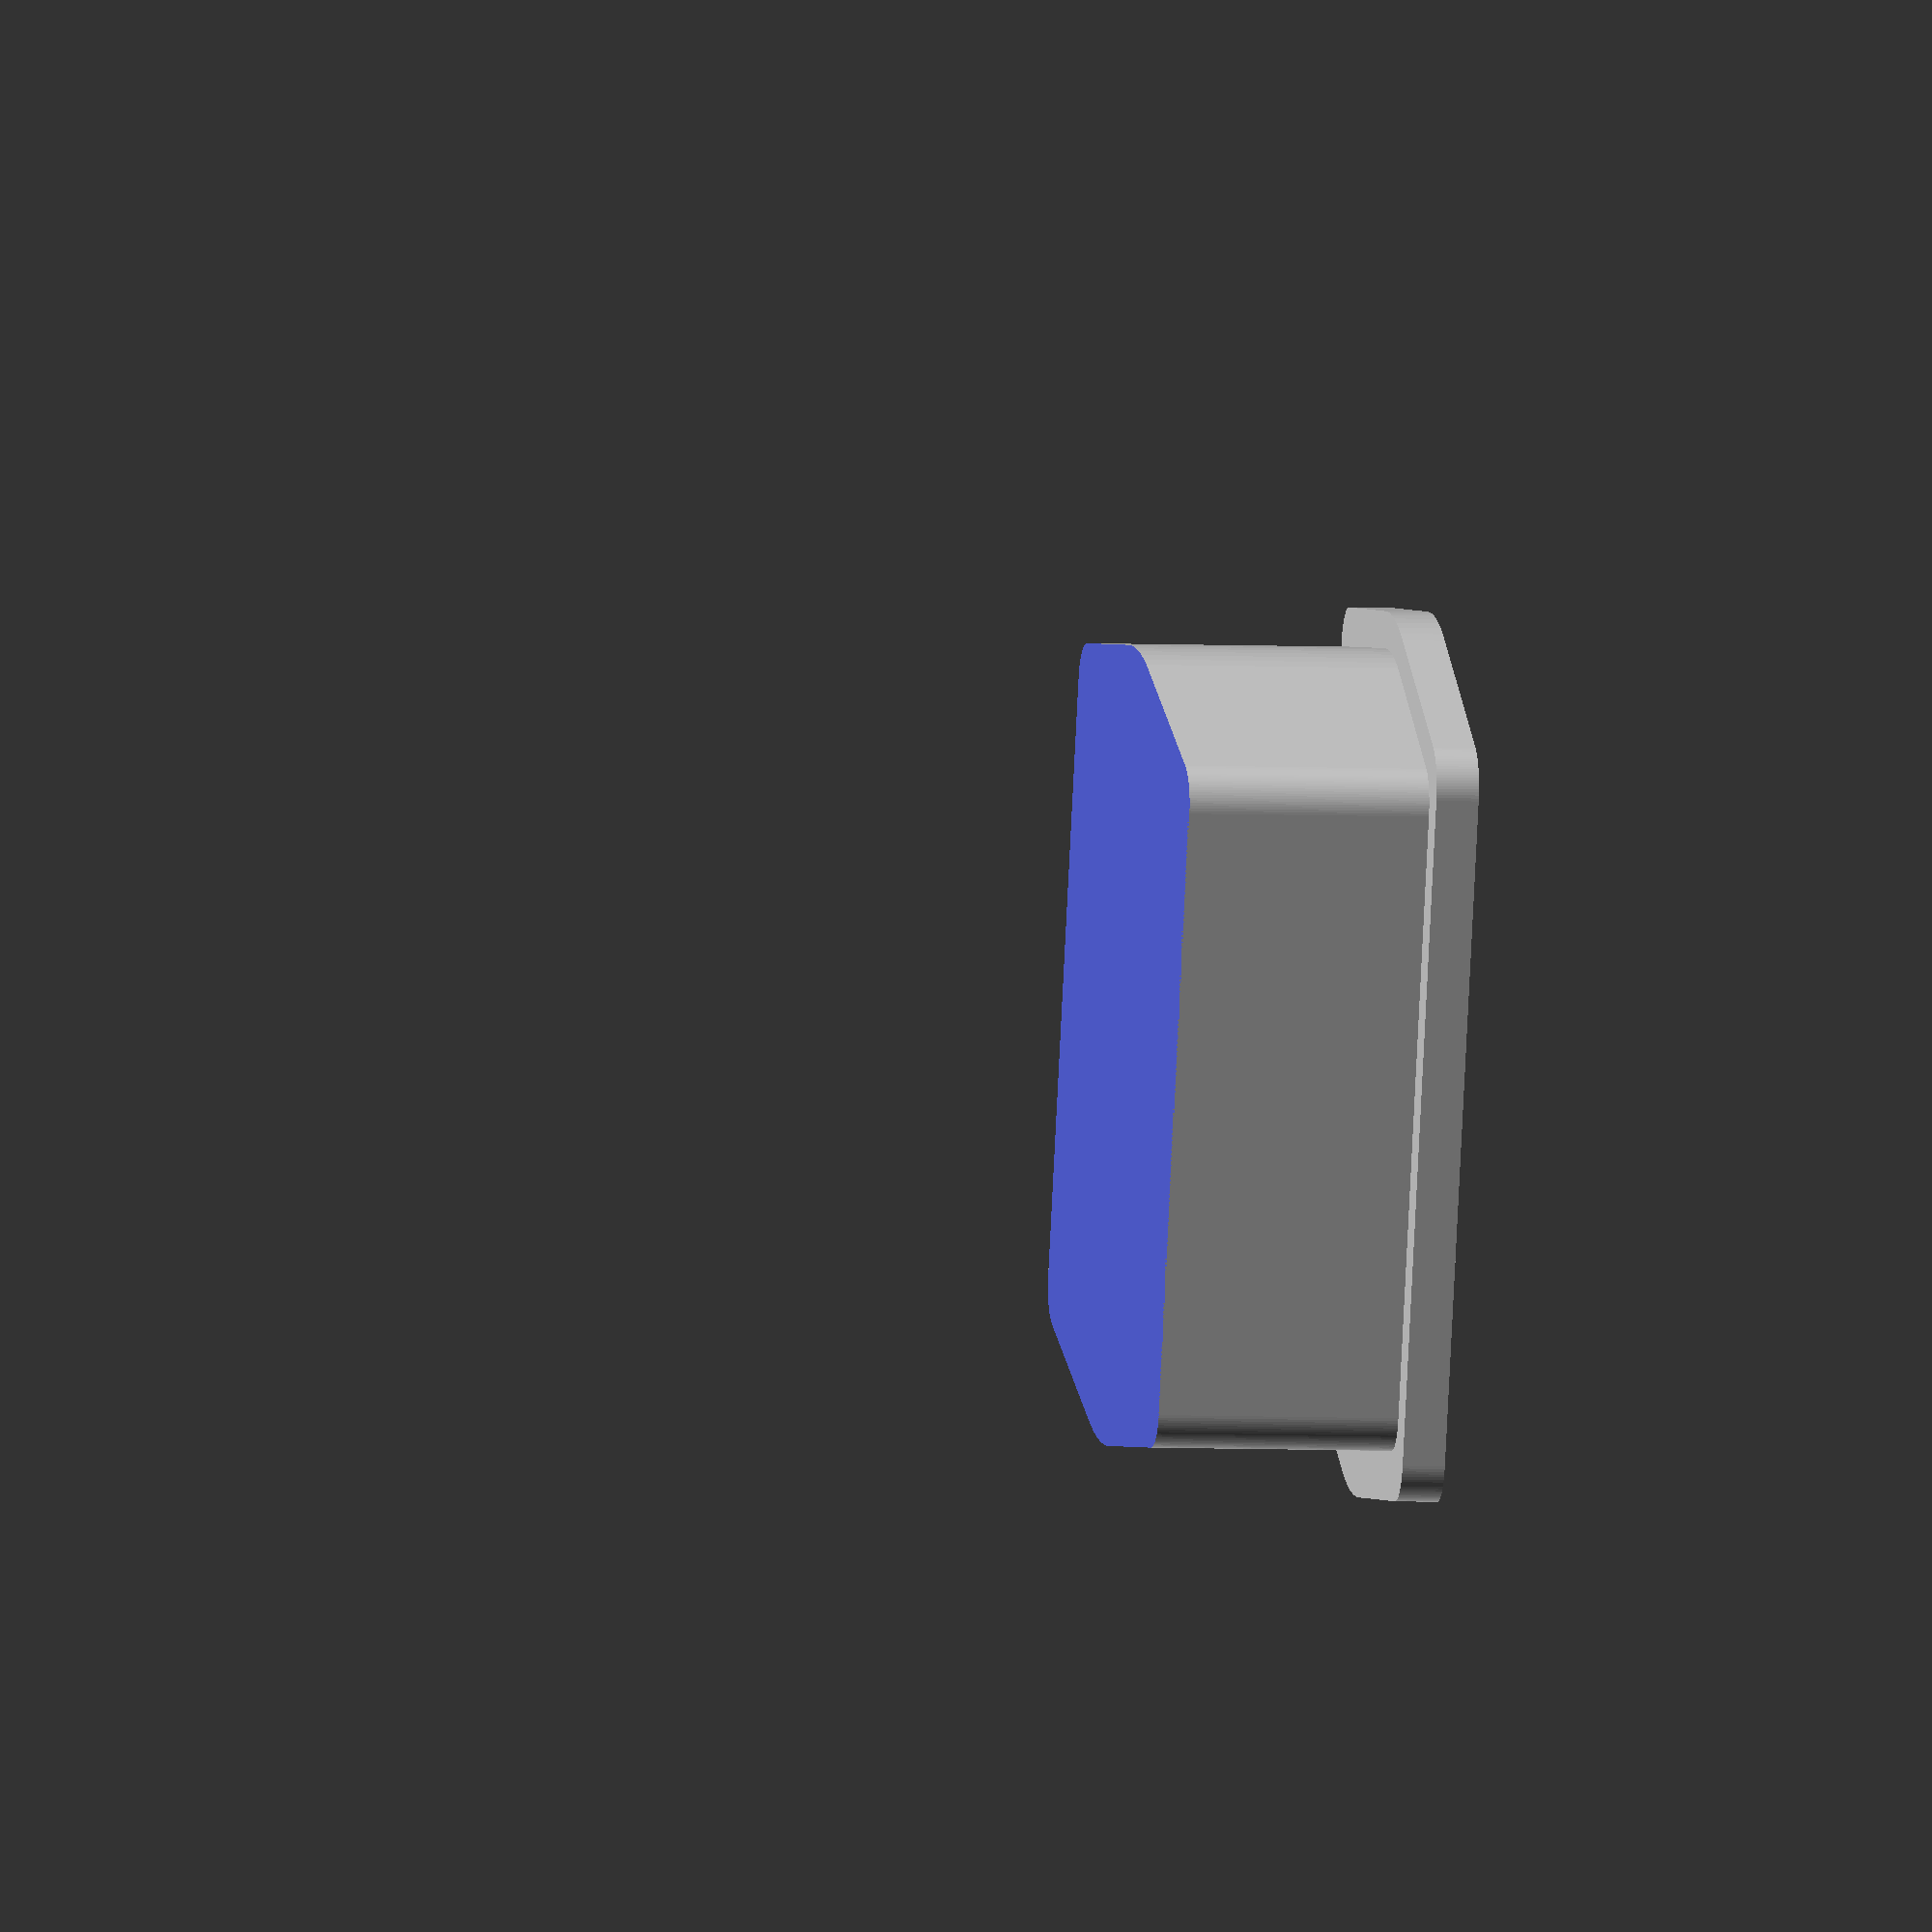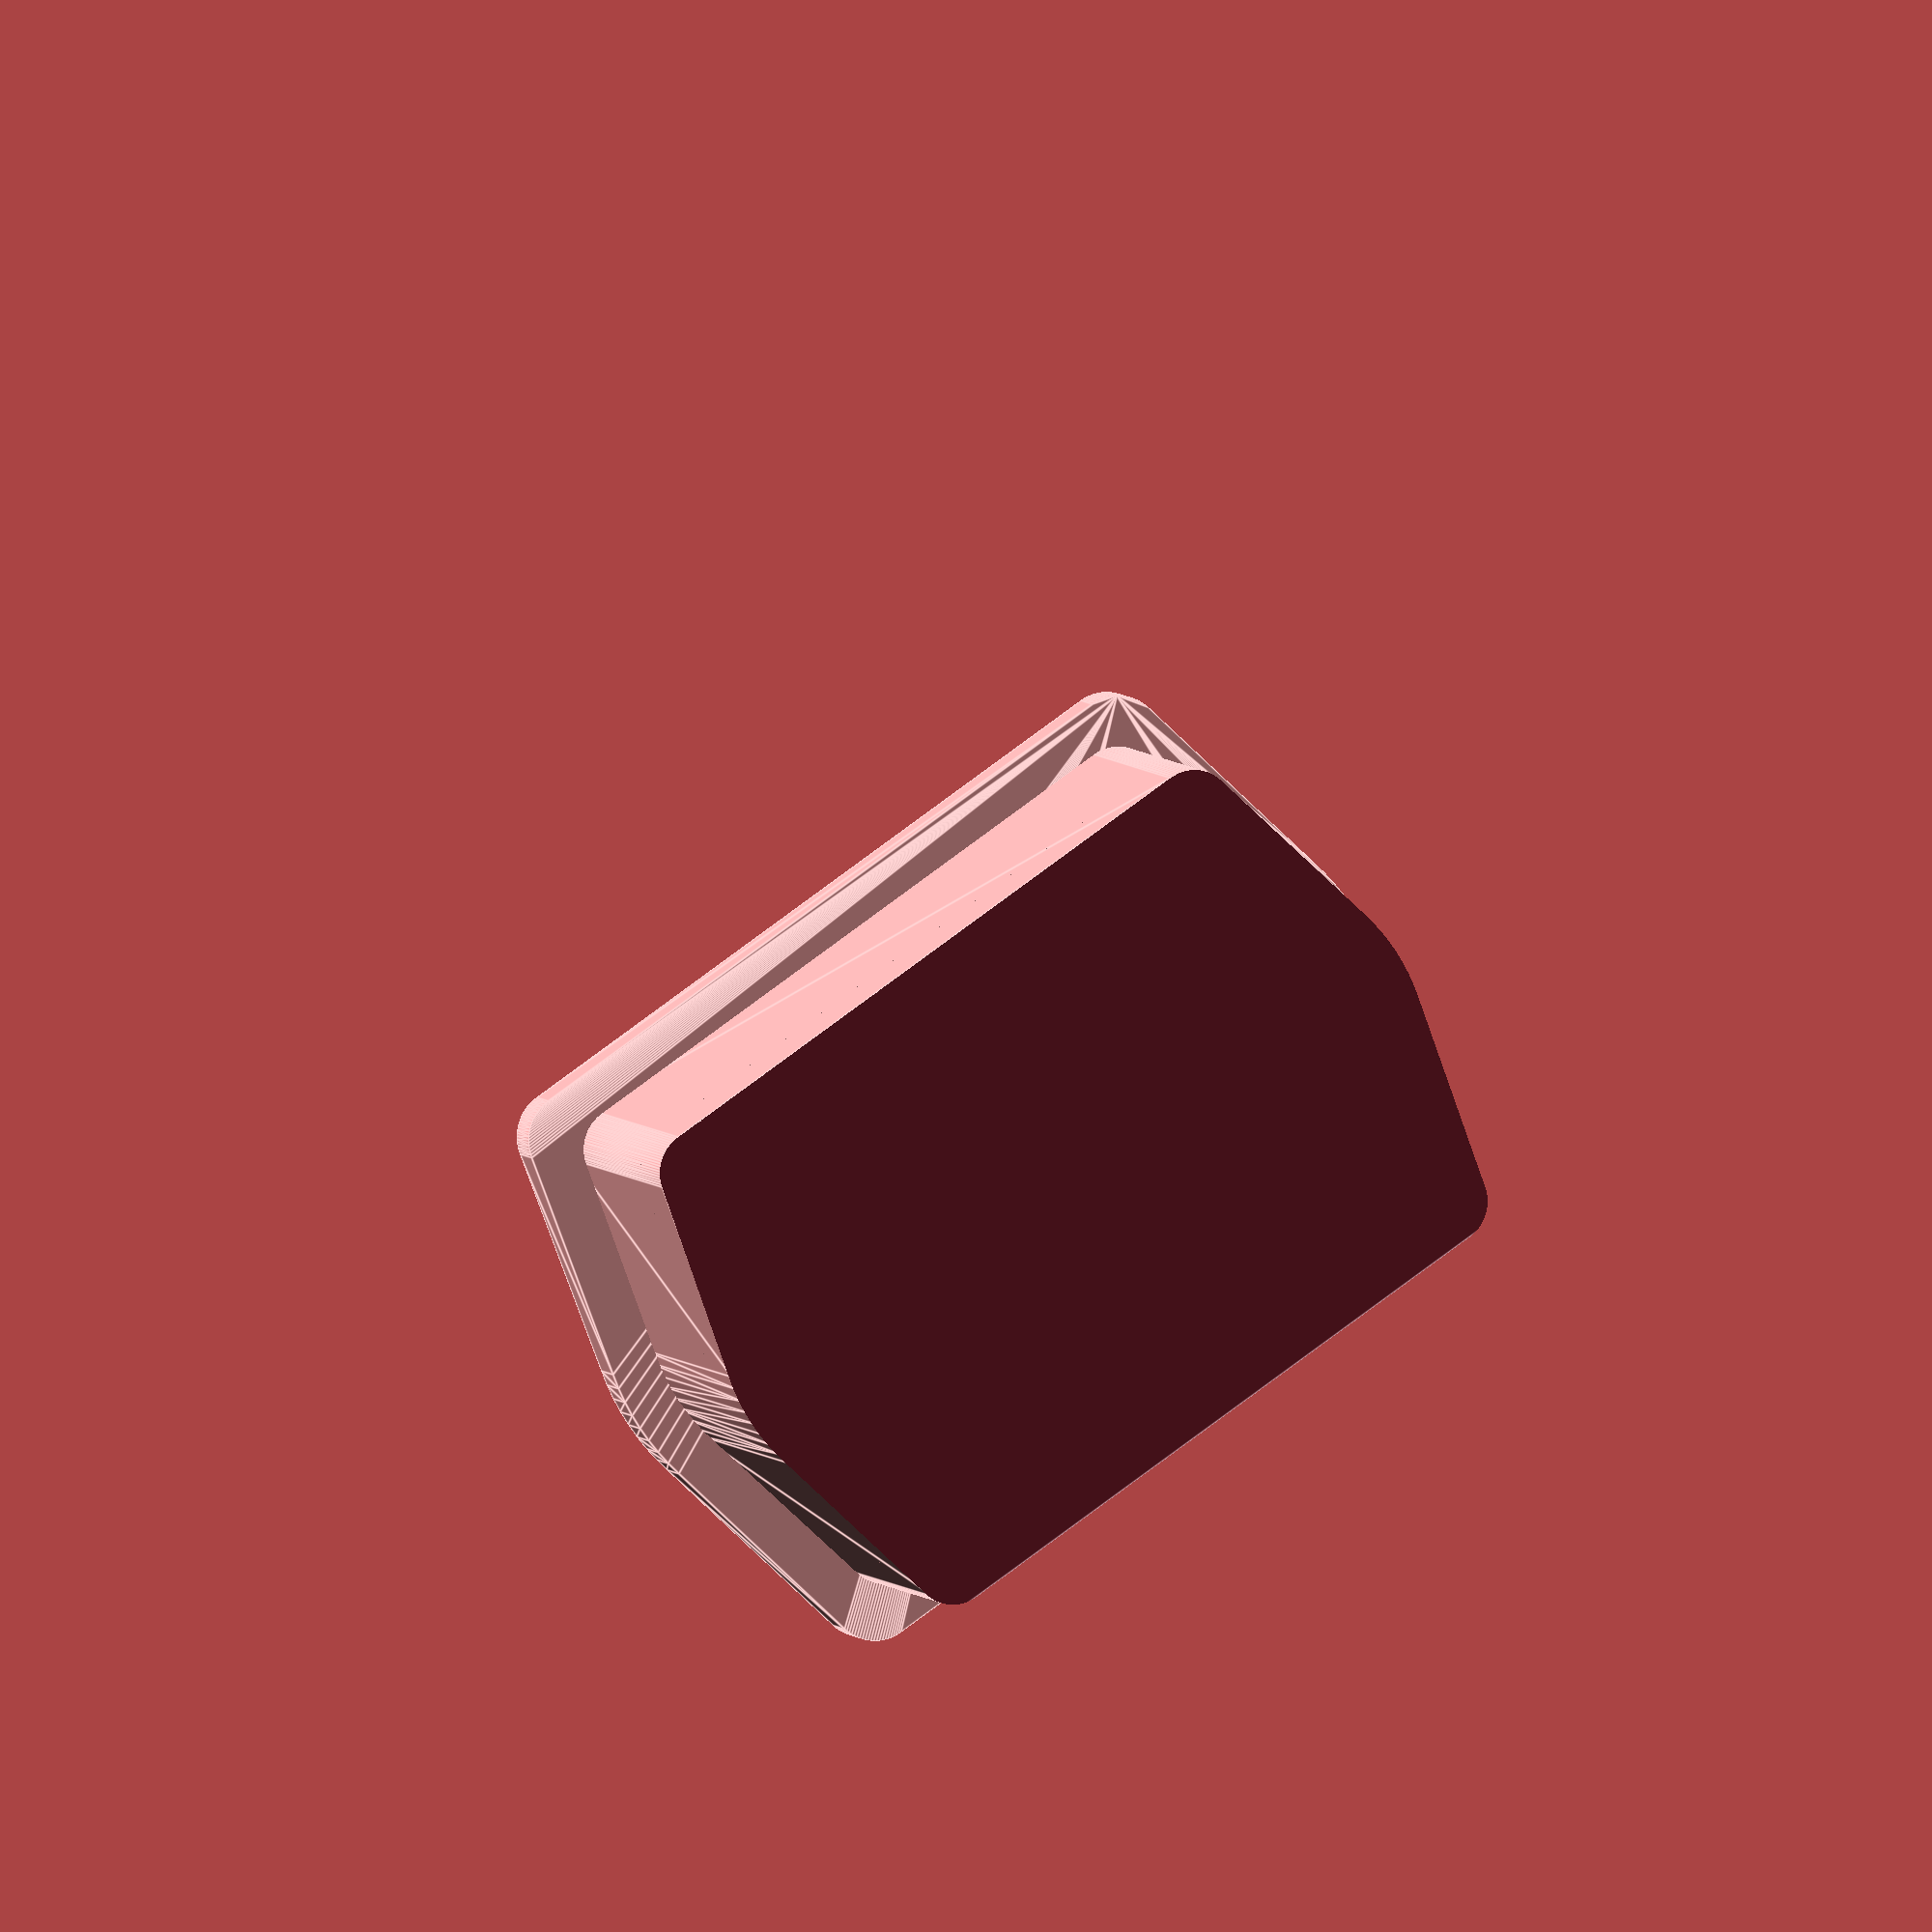
<openscad>
min_width=9.9;
max_width=11.4;
height=8;

side_cyl_rad=3.0;
corner_cyl_rad=0.6;
min_thickn=4;
max_thickn=4.4;

base_thickn=0.6;
inside_depth=0.9;

outer_ring_r=3.85;
inner_ring_r=1.5;
ring_thickn=0.7;

union() {
    difference () {
        union() {
            main_shape(min_thickn, max_thickn);
            
            // base
            translate([1, 1] * -base_thickn)
            scale([(max_width+2*base_thickn)/max_width, (height+2*base_thickn)/height])
            main_shape(base_thickn, base_thickn);
        }
        
        // cavity
        translate([1, 1] * inside_depth)
        scale([(max_width-2*inside_depth)/max_width, (height-2*inside_depth)/height, (min_thickn-inside_depth)/min_thickn])
        main_shape(min_thickn, max_thickn);
    }
    
    translate([min_width, height]/2)
    hollow_cylinder(min_thickn, outer_ring_r, outer_ring_r-ring_thickn, $fn=100);
    
    translate([min_width/2, height/2, inside_depth])
    hollow_cylinder(min_thickn-inside_depth, inner_ring_r, inner_ring_r-ring_thickn, $fn=100);
}

module main_shape(min_t, max_t) {
    top_angle=atan2(max_t-min_t, height);
    
    difference() {
        hull() {
            // bottom left
            translate([1, 1]*corner_cyl_rad)
            cylinder(h=max_t, r=corner_cyl_rad, $fn=100);
            
            // bottom right
            translate([min_width, 0])
            translate([-1, 1]*corner_cyl_rad)
            cylinder(h=max_t, r=corner_cyl_rad, $fn=100);
            
            // top left
            translate([0, height])
            translate([1, -1]*corner_cyl_rad)
            cylinder(h=max_t, r=corner_cyl_rad, $fn=100);
            
            // top right
            translate([min_width, height])
            translate([-1, -1]*corner_cyl_rad)
            cylinder(h=max_t, r=corner_cyl_rad, $fn=100);
            
            // left side
            translate([min_width-max_width, height]/2)
            translate([1, 0]*side_cyl_rad)
            cylinder(h=max_t, r=side_cyl_rad, $fn=100);
            
            // right side
            translate([(min_width-max_width)/2+max_width, height/2])
            translate([-1, 0]*side_cyl_rad)
            cylinder(h=max_t, r=side_cyl_rad, $fn=100);
        }
        
        if (min_t != max_t) {
            translate([-5, 0, min_t])
            rotate([top_angle])
            cube([20, 20, 10]);
        }
    }
}

module hollow_cylinder(h, r_outer, r_inner, $fn) {
    difference() {
        cylinder(h=h, r=r_outer, $fn=$fn);
        cylinder(h=h, r=r_inner, $fn=$fn);
    }
}
</openscad>
<views>
elev=184.9 azim=108.8 roll=98.8 proj=o view=solid
elev=354.8 azim=325.9 roll=343.6 proj=o view=edges
</views>
